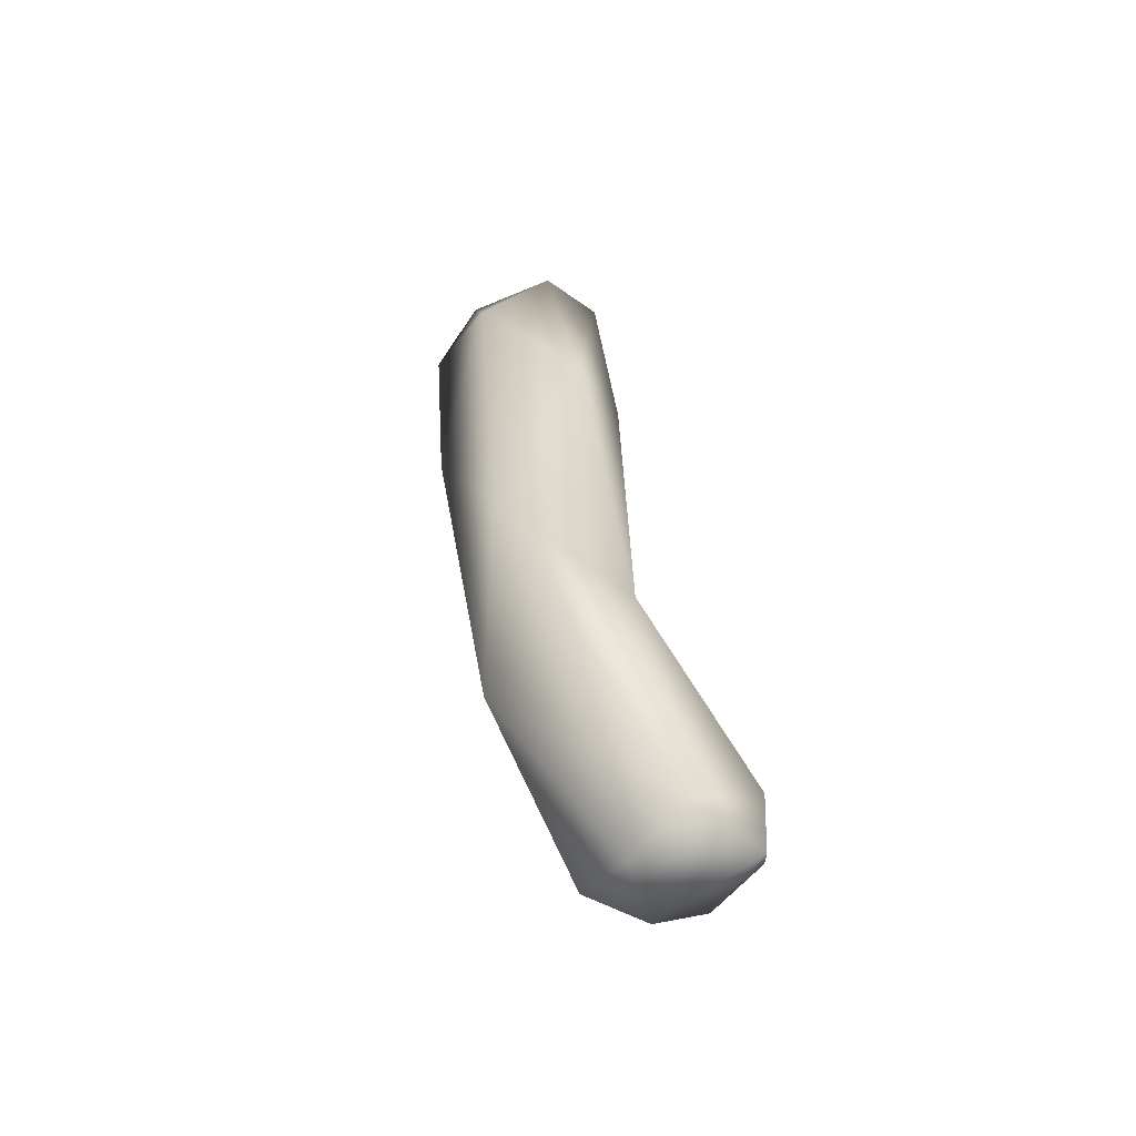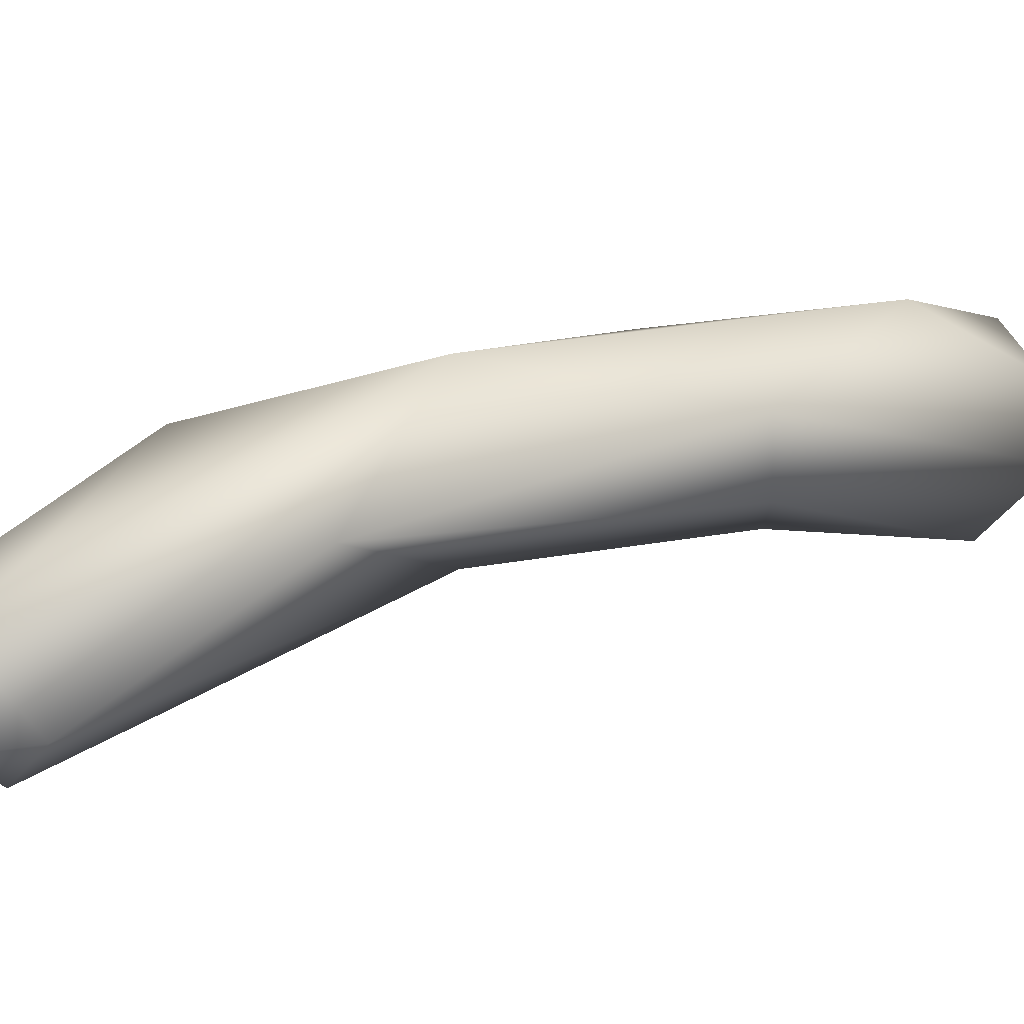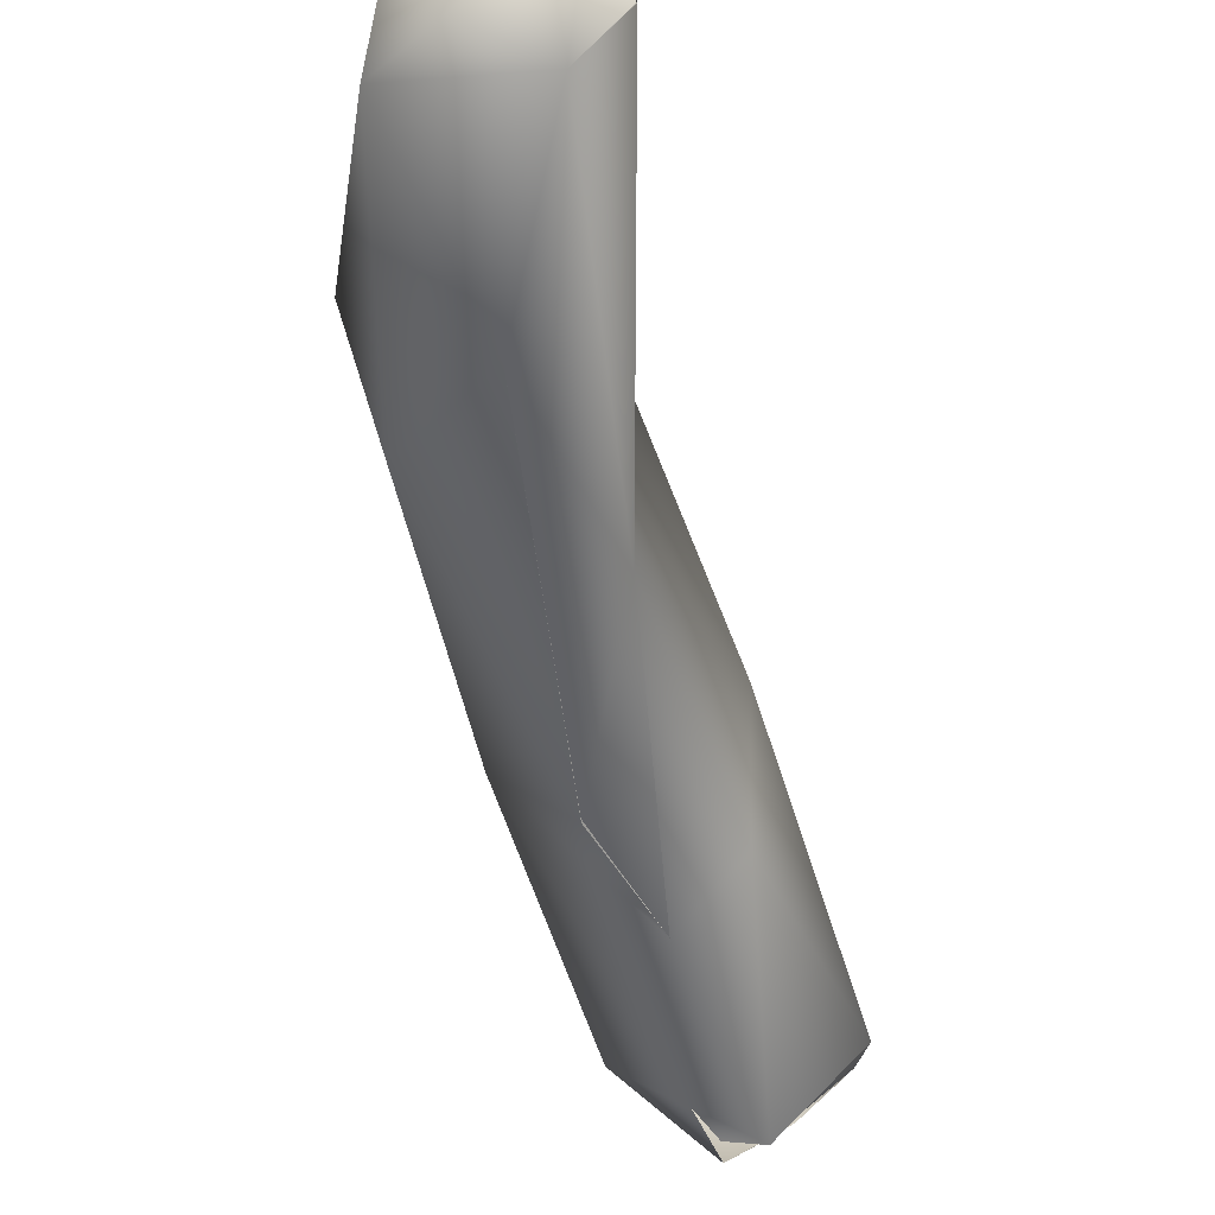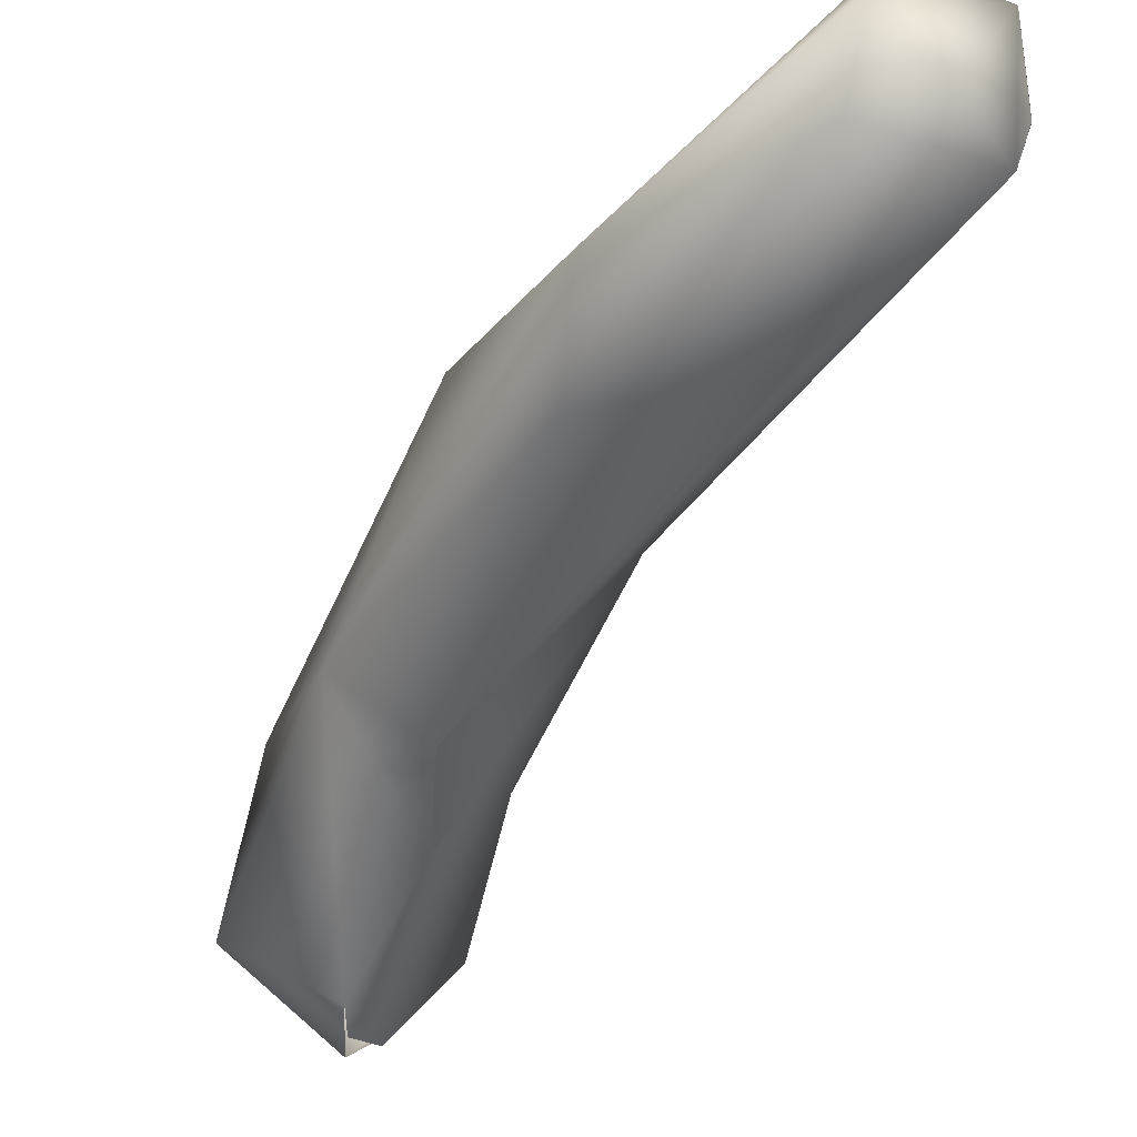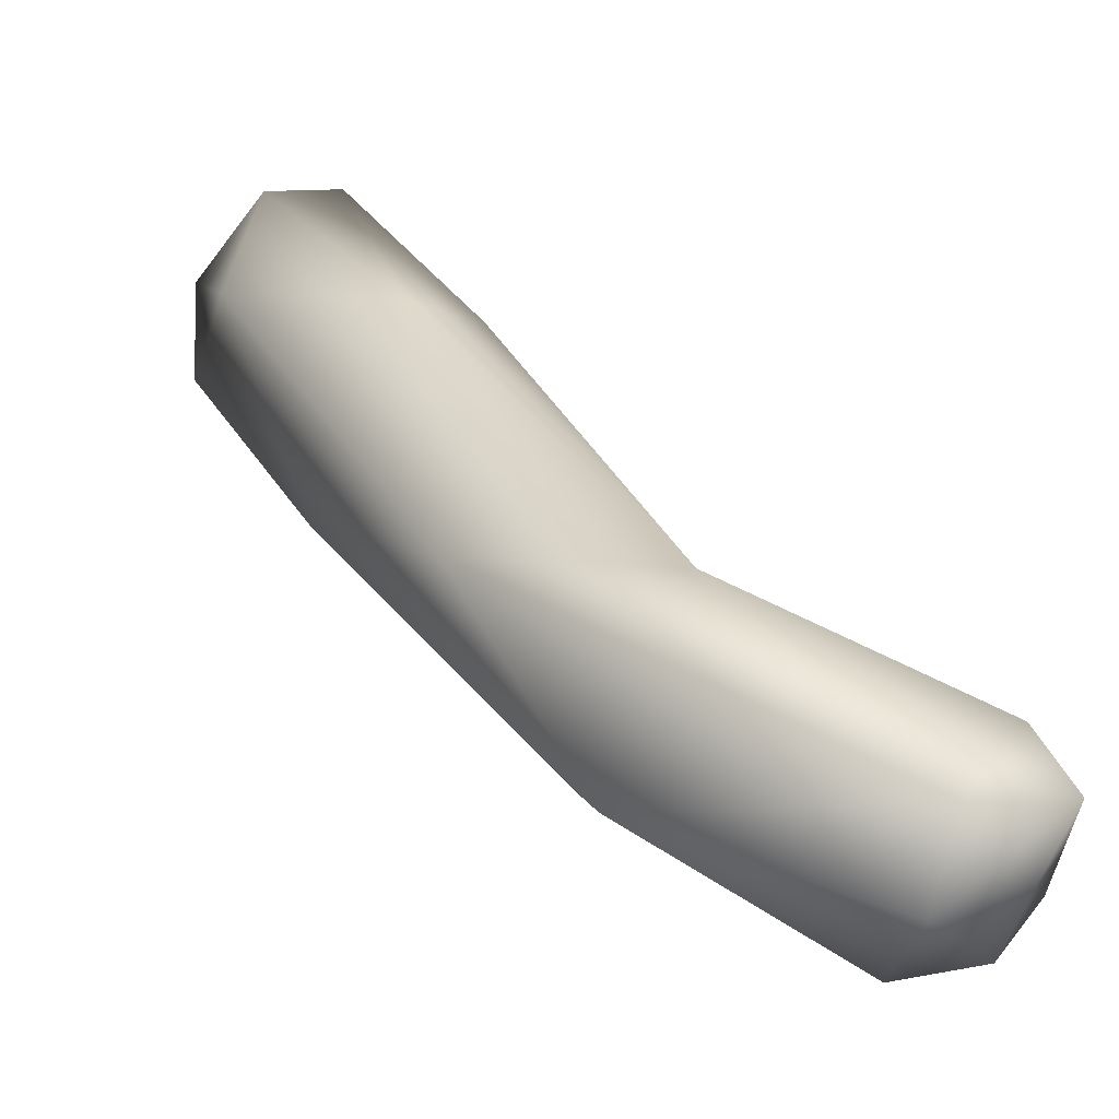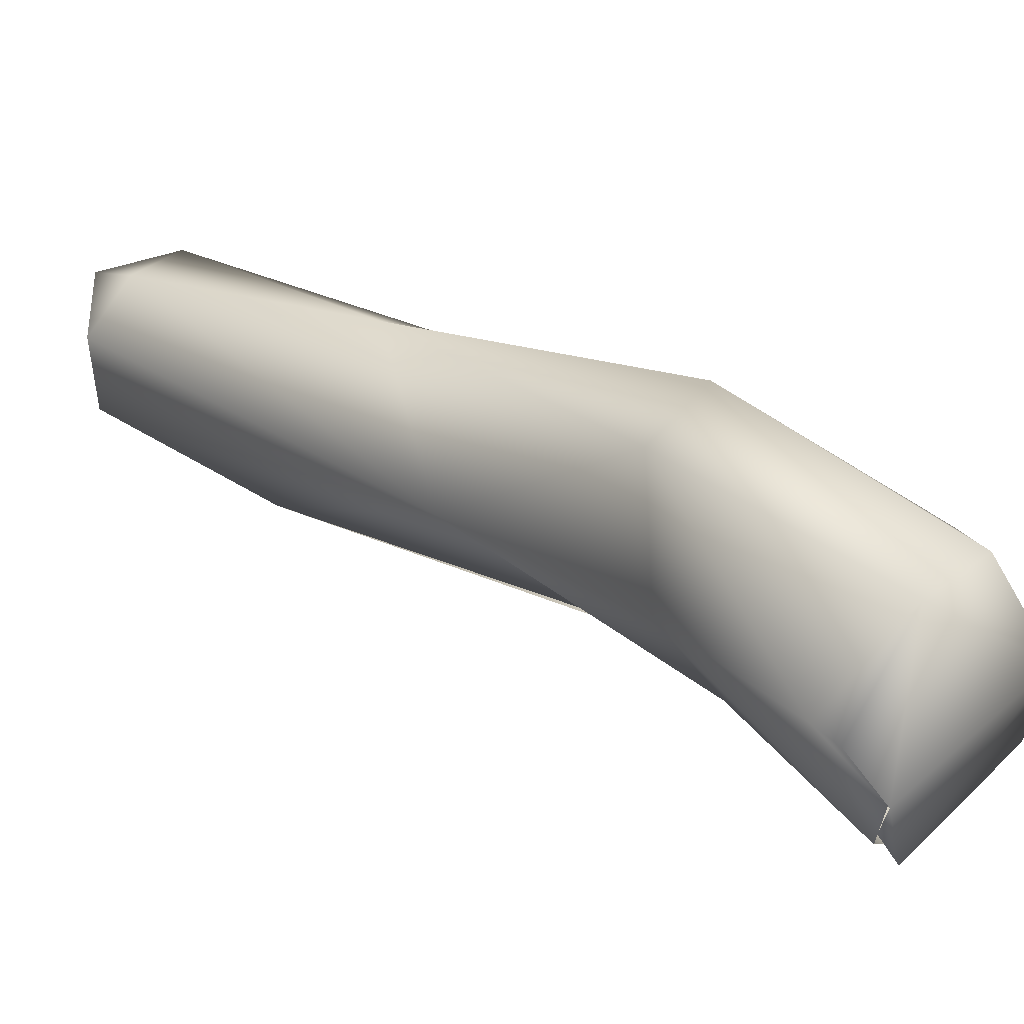
<metadata>
{"format":"obj","ext":"obj","renderer":"f3d","projection":"perspective","resolution":1024,"background":"white","views":[{"elev":-32.6,"azim":165.9,"up":"+Z"},{"elev":78.5,"azim":-106.2,"up":"+Y"},{"elev":-22.9,"azim":-164.7,"up":"+Y"},{"elev":-19.4,"azim":153.9,"up":"+Y"},{"elev":60.1,"azim":149.1,"up":"+Y"},{"elev":-10.1,"azim":-43.1,"up":"+Y"}]}
</metadata>
<code>
o FJ3608.obj_grp1.2191
v -0.123 -0.4066 4.18
v -0.1192 -0.3974 4.189
v -0.1178 -0.3806 4.158
v -0.1211 -0.4085 4.182
v -0.1157 -0.413 4.182
v -0.1108 -0.3739 4.159
v -0.1175 -0.3957 4.158
v -0.1139 -0.4156 4.179
v -0.11 -0.4022 4.159
v -0.1155 -0.4127 4.182
v -0.1099 -0.4172 4.178
v -0.114 -0.4149 4.179
v -0.108 -0.413 4.174
v -0.1099 -0.4154 4.178
v -0.09604 -0.3889 4.151
v -0.1154 -0.3825 4.128
v -0.1023 -0.401 4.189
v -0.1111 -0.3929 4.189
v -0.1008 -0.3881 4.177
v -0.1252 -0.3534 4.09
v -0.1243 -0.3514 4.083
v -0.1269 -0.3595 4.085
v -0.1229 -0.366 4.082
v -0.114 -0.3613 4.117
v -0.1268 -0.3595 4.085
v -0.1154 -0.3627 4.079
v -0.1152 -0.3478 4.086
v -0.1083 -0.3647 4.082
v -0.1131 -0.3776 4.1
v -0.1054 -0.3951 4.148
v -0.1002 -0.3782 4.113
v -0.11 -0.4022 4.159
v -0.1055 -0.3954 4.148
v -0.09813 -0.4067 4.182
v -0.1104 -0.3541 4.081
v -0.09891 -0.3676 4.132
v -0.09812 -0.3674 4.106
f 1 2 3
f 4 2 1
f 8 1 7
f 7 9 8
f 1 10 4
f 1 8 10
f 5 12 11
f 9 13 8
f 14 8 13
f 15 13 9
f 16 7 3
f 6 3 2
f 7 1 3
f 16 9 7
f 5 2 4
f 6 2 18
f 5 17 2
f 11 17 5
f 18 2 17
f 34 19 17
f 19 6 18
f 17 19 18
f 13 15 34
f 11 13 34
f 20 21 22
f 25 23 22
f 23 25 21
f 23 21 26
f 26 28 23
f 22 16 20
f 20 16 24
f 23 29 16
f 29 30 16
f 28 29 23
f 16 3 24
f 16 22 23
f 16 30 32
f 31 33 29
f 15 33 31
f 19 34 15
f 15 9 33
f 11 34 17
f 20 24 27
f 21 20 27
f 27 24 36
f 3 6 24
f 36 24 6
f 6 19 36
f 19 15 36
f 35 26 21
f 27 35 21
f 35 28 26
f 35 37 28
f 28 31 29
f 37 31 28
f 31 37 15
f 35 27 37
f 27 36 37
f 36 15 37

</code>
